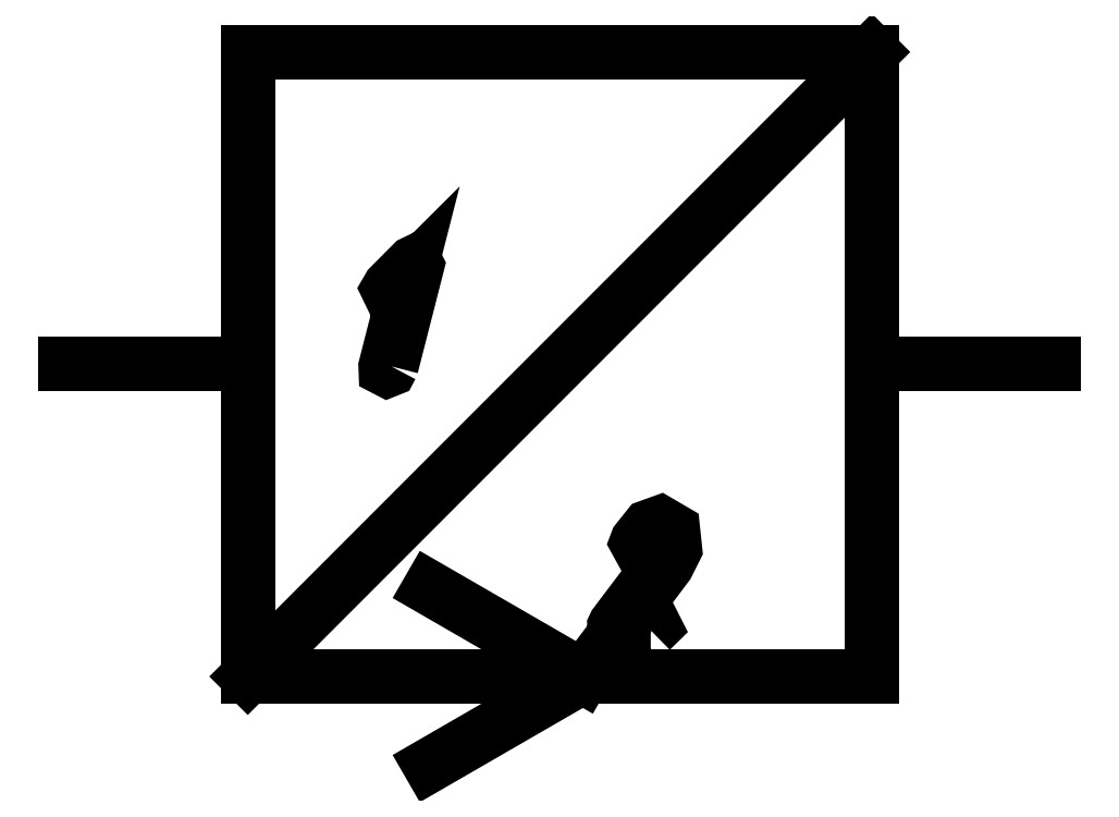
<metadata>
{"format":"dxf","ext":"dxf","renderer":"ezdxf+matplotlib","layout":"modelspace","background":"white","min_lineweight":24,"dpi":150}
</metadata>
<code>
0
SECTION
2
ENTITIES
0
HATCH
8
0
10
0
20
0
30
0
210
0
220
0
230
1
2
SOLID
70
1
71
0
91
1
92
0
93
24
72
1
10
7.749
20
0.8862
11
7.083
21
0.8862
72
1
10
7.083
20
0.8862
11
7.05
21
0.9098
72
1
10
7.05
20
0.9098
11
7.049
21
0.9662
72
1
10
7.049
20
0.9662
11
7.066
21
1.002
72
1
10
7.066
20
1.002
11
7.996
21
2.233
72
1
10
7.996
20
2.233
11
8.034
21
2.29
72
1
10
8.034
20
2.29
11
8.065
21
2.342
72
1
10
8.065
20
2.342
11
8.106
21
2.452
72
1
10
8.106
20
2.452
11
8.079
21
2.705
72
1
10
8.079
20
2.705
11
7.9
21
2.81
72
1
10
7.9
20
2.81
11
7.582
21
2.557
72
1
10
7.582
20
2.557
11
7.554
21
2.521
72
1
10
7.554
20
2.521
11
7.52
21
2.507
72
1
10
7.52
20
2.507
11
7.48
21
2.579
72
1
10
7.48
20
2.579
11
7.49
21
2.606
72
1
10
7.49
20
2.606
11
7.705
21
2.875
72
1
10
7.705
20
2.875
11
7.929
21
2.956
72
1
10
7.929
20
2.956
11
8.177
21
2.811
72
1
10
8.177
20
2.811
11
8.216
21
2.447
72
1
10
8.216
20
2.447
11
8.064
21
2.146
72
1
10
8.064
20
2.146
11
7.225
21
1.032
72
1
10
7.225
20
1.032
11
7.786
21
1.032
72
1
10
7.786
20
1.032
11
7.823
21
0.9591
72
1
10
7.823
20
0.9591
11
7.749
21
0.8862
97
0
75
0
76
1
98
0
0
HATCH
8
0
10
0
20
0
30
0
210
0
220
0
230
1
2
SOLID
70
1
71
0
91
1
92
0
93
13
72
1
10
2.761
20
5.959
11
2.732
21
5.903
72
1
10
2.732
20
5.903
11
2.687
21
5.885
72
1
10
2.687
20
5.885
11
2.653
21
5.903
72
1
10
2.653
20
5.903
11
2.651
21
5.959
72
1
10
2.651
20
5.959
11
3.097
21
7.705
72
1
10
3.097
20
7.705
11
2.778
21
7.387
72
1
10
2.778
20
7.387
11
2.735
21
7.365
72
1
10
2.735
20
7.365
11
2.698
21
7.442
72
1
10
2.698
20
7.442
11
2.727
21
7.493
72
1
10
2.727
20
7.493
11
3.174
21
7.942
72
1
10
3.174
20
7.942
11
3.218
21
7.963
72
1
10
3.218
20
7.963
11
3.255
21
7.89
72
1
10
3.255
20
7.89
11
2.761
21
5.959
97
0
75
0
76
1
98
0
0
LINE
8
0
10
12
20
6
11
15.5
21
6
0
LINE
8
0
10
0
20
0
11
12
21
12
0
LINE
8
0
10
-3.5
20
6
11
0
21
6
0
LINE
8
0
10
3.5
20
1.7
11
6.444
21
0
0
LINE
8
0
10
3.5
20
-1.7
11
6.444
21
0
0
LINE
8
0
10
12
20
0
11
0
21
0
0
LINE
8
0
10
0
20
0
11
0
21
12
0
LINE
8
0
10
0
20
12
11
12
21
12
0
LINE
8
0
10
12
20
12
11
12
21
0
0
LWPOLYLINE
8
0
90
13
70
1
43
0
10
2.761
20
5.959
10
2.732
20
5.903
10
2.687
20
5.885
10
2.653
20
5.903
10
2.651
20
5.959
10
3.097
20
7.705
10
2.778
20
7.387
10
2.735
20
7.365
10
2.698
20
7.442
10
2.727
20
7.493
10
3.174
20
7.942
10
3.218
20
7.963
10
3.255
20
7.89
0
LWPOLYLINE
8
0
90
24
70
1
43
0
10
7.749
20
0.8862
10
7.083
20
0.8862
10
7.05
20
0.9098
10
7.049
20
0.9662
10
7.066
20
1.002
10
7.996
20
2.233
10
8.034
20
2.29
10
8.065
20
2.342
10
8.106
20
2.452
10
8.079
20
2.705
10
7.9
20
2.81
10
7.582
20
2.557
10
7.554
20
2.521
10
7.52
20
2.507
10
7.48
20
2.579
10
7.49
20
2.606
10
7.705
20
2.875
10
7.929
20
2.956
10
8.177
20
2.811
10
8.216
20
2.447
10
8.064
20
2.146
10
7.225
20
1.032
10
7.786
20
1.032
10
7.823
20
0.9591
0
ENDSEC
0
EOF

</code>
